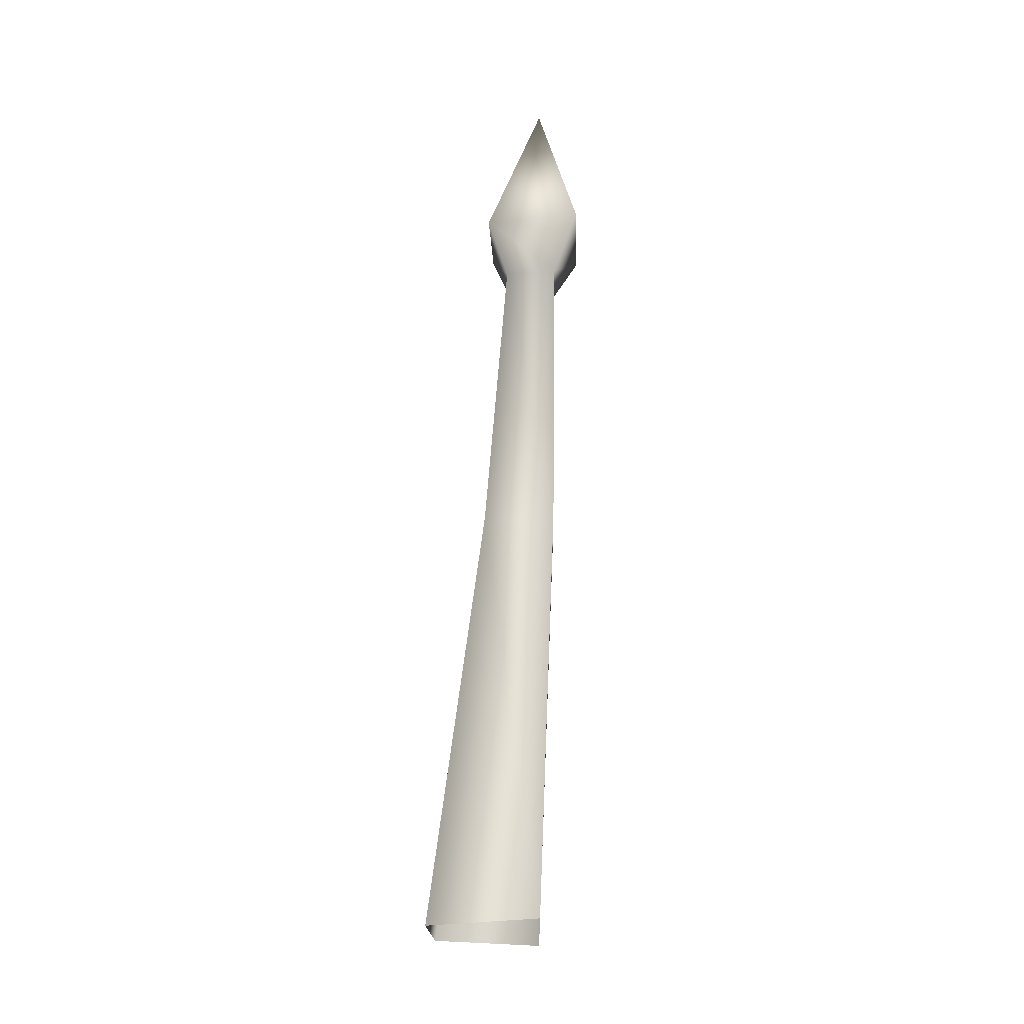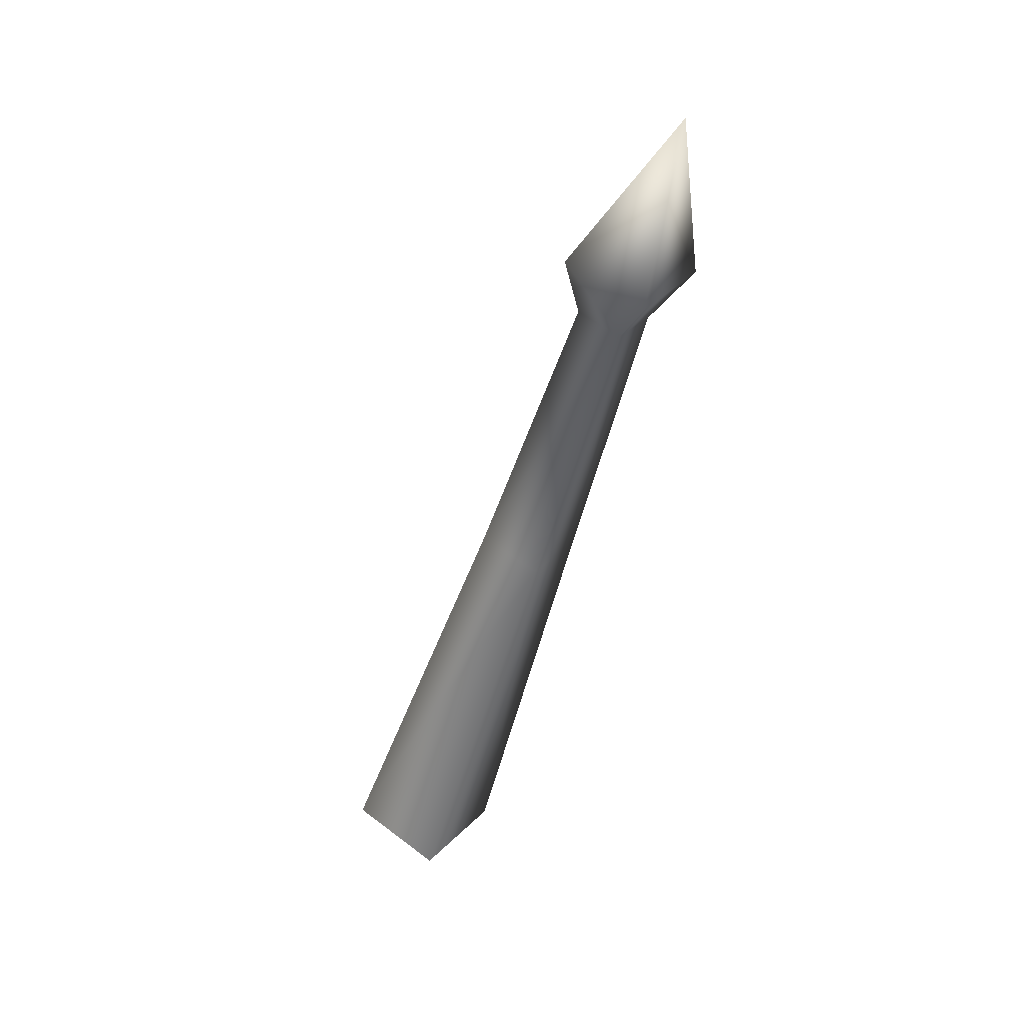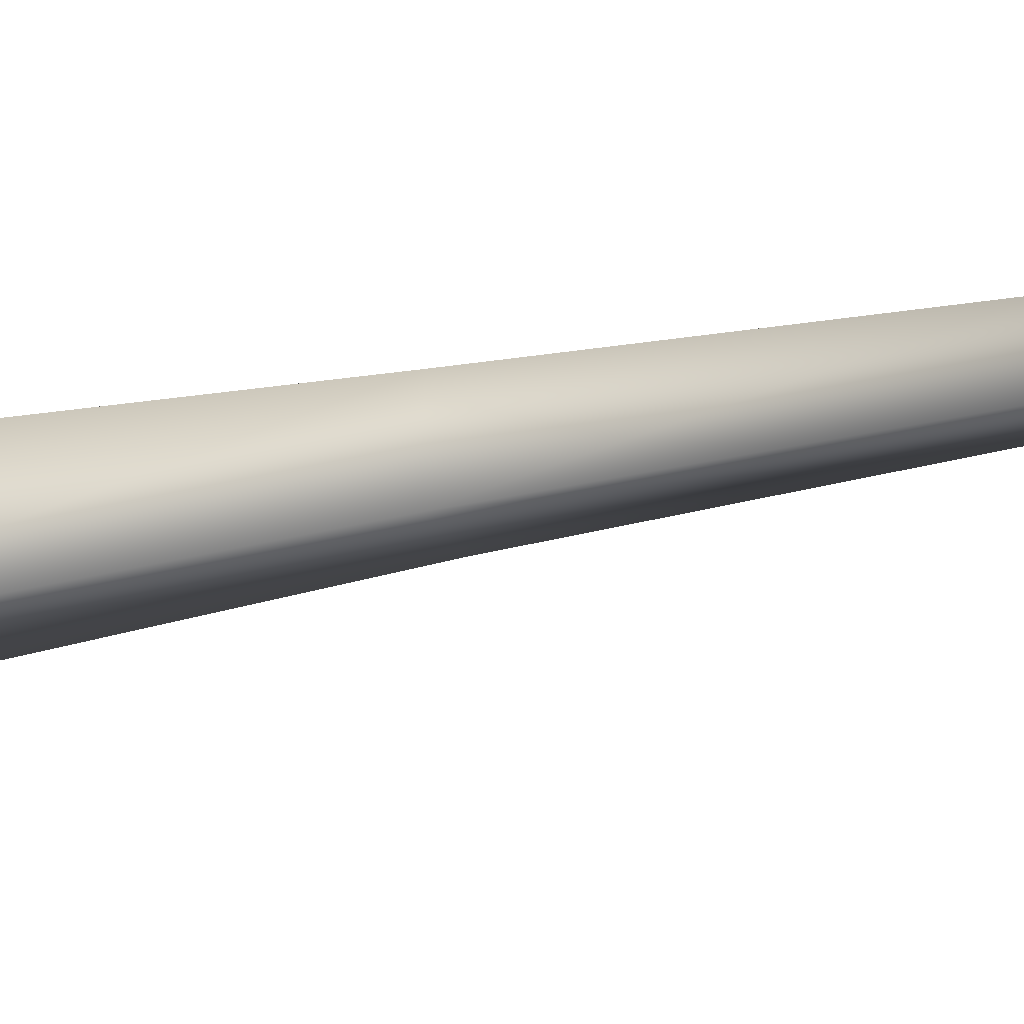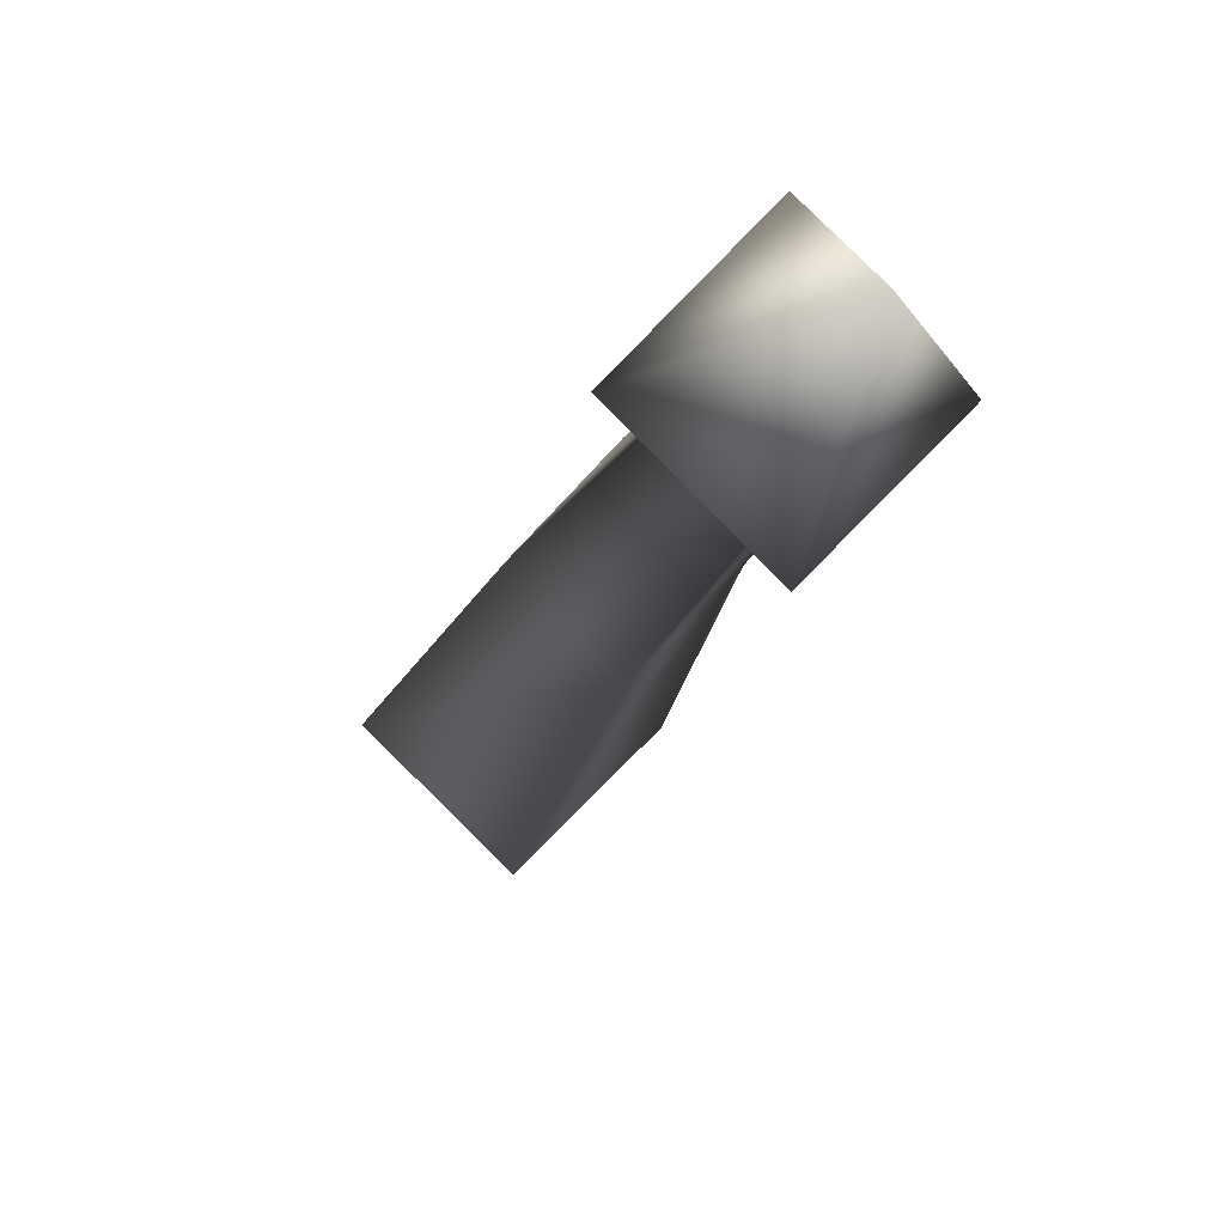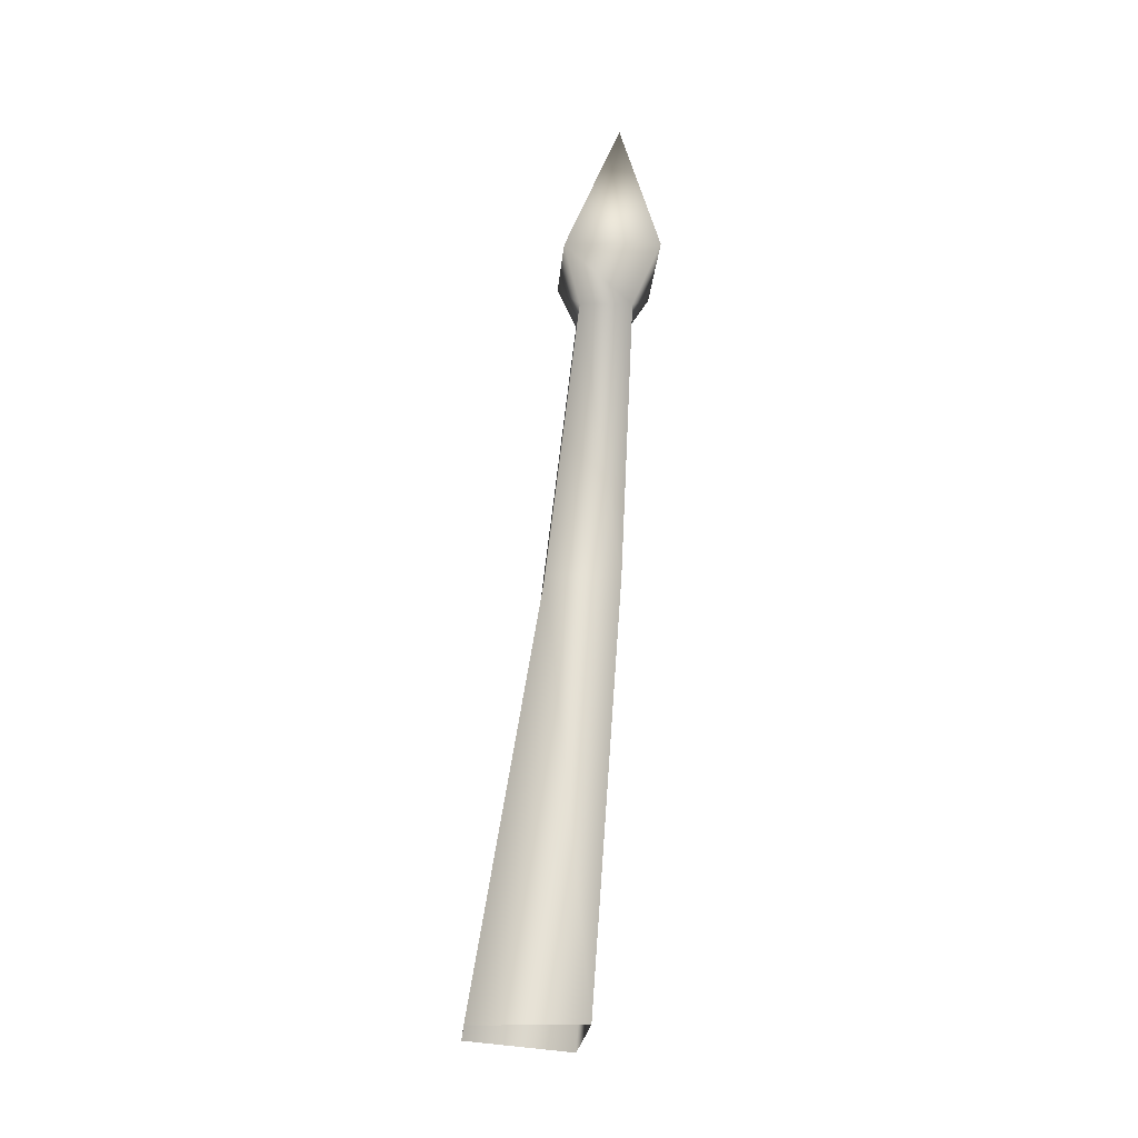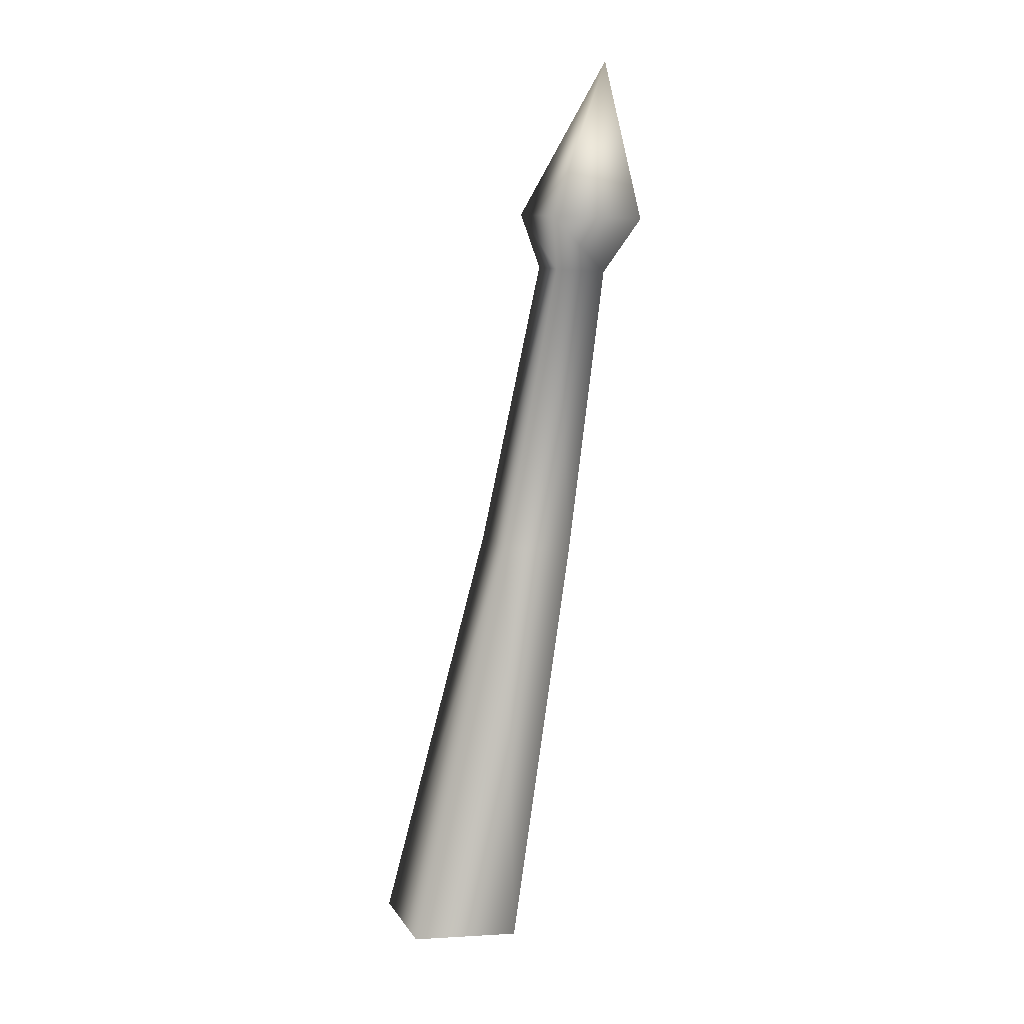
<metadata>
{"format":"obj","ext":"obj","renderer":"f3d","projection":"perspective","resolution":1024,"background":"white","views":[{"elev":-38.8,"azim":-43.2,"up":"+Y"},{"elev":29.2,"azim":-102.1,"up":"+Y"},{"elev":28.2,"azim":109.4,"up":"+Z"},{"elev":5.8,"azim":-179.0,"up":"+Z"},{"elev":-38.0,"azim":-50.5,"up":"+Y"},{"elev":-8.8,"azim":-66.9,"up":"+Y"}]}
</metadata>
<code>
g long_spear2
v -0.1485 0.5019 0.5735
v -0.3505 1.375 0.805
v -0.4628 1.385 0.6933
v -0.3026 0.5156 0.4206
v -0.5718 1.337 0.7985
v -0.4521 0.4497 0.5646
v -0.4922 1.565 0.6401
v -0.3505 1.375 0.805
v -0.2818 1.545 0.8497
v -0.5718 1.337 0.7985
v -0.5787 2.016 0.9743
v -0.696 1.474 0.8372
v -0.4608 1.342 0.9201
v -0.5718 1.337 0.7985
v -0.696 1.474 0.8372
v -0.4901 1.496 1.06
v -0.5787 2.016 0.9743
v -0.2818 1.545 0.8497
v -0.3505 1.375 0.805
v -0.3505 1.375 0.805
v -0.1485 0.5019 0.5735
v -0.2994 0.4554 0.7306
v -0.5718 1.337 0.7985
v -0.4521 0.4497 0.5646
v -0.3379 -0.8265 0.1955
v -0.1122 -0.7273 -0.02021
v -0.4521 0.4497 0.5646
v -0.1076 -0.8165 0.4502
v -0.3026 0.5156 0.4206
v -0.2994 0.4554 0.7306
v 0.1212 -0.7482 0.209
v -0.1485 0.5019 0.5735
g long_spear2_0
f 3 2 1
f 1 4 3
f 4 5 3
f 5 4 6
f 8 3 7
f 7 9 8
f 7 3 10
f 9 7 11
f 7 10 12
f 12 11 7
f 15 14 13
f 15 13 16
f 16 17 15
f 16 18 17
f 13 18 16
f 19 18 13
f 21 20 13
f 13 22 21
f 22 13 23
f 23 24 22
f 27 26 25
f 27 25 28
f 26 27 29
f 28 30 27
f 31 26 29
f 30 28 31
f 31 29 32
f 31 32 30

</code>
